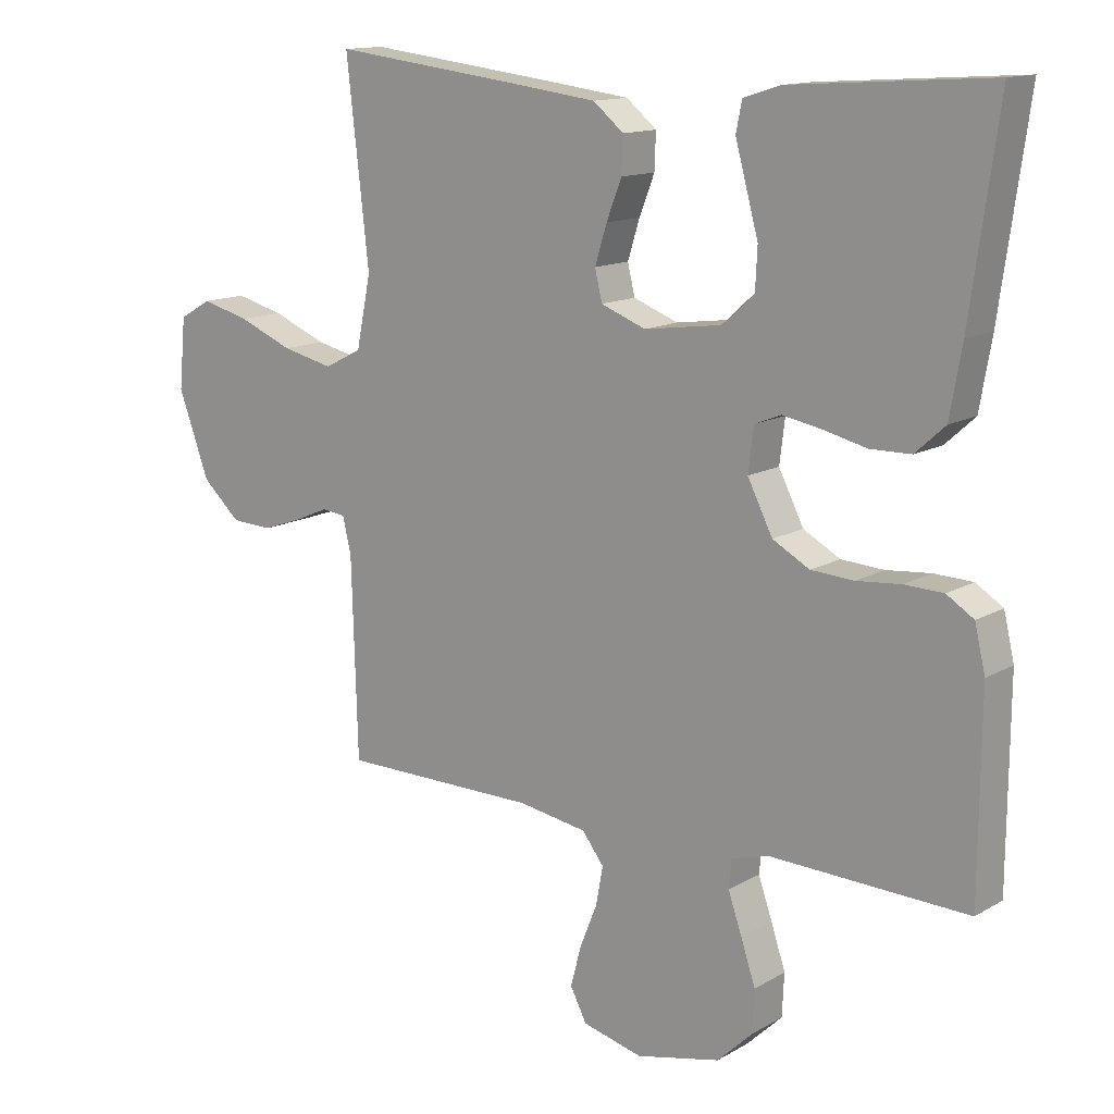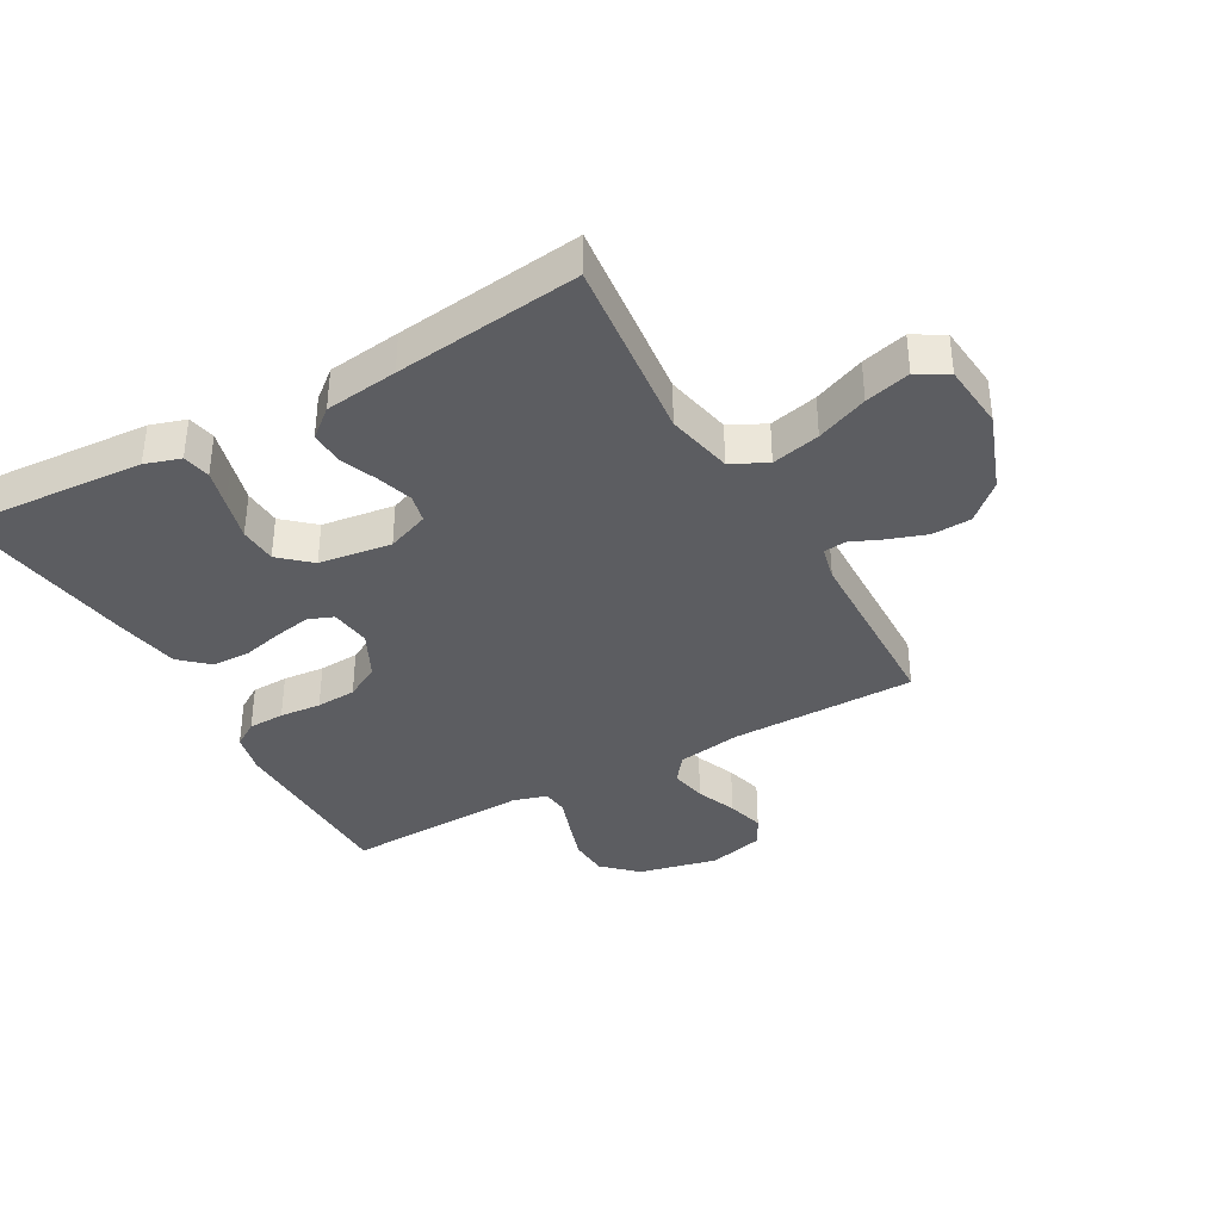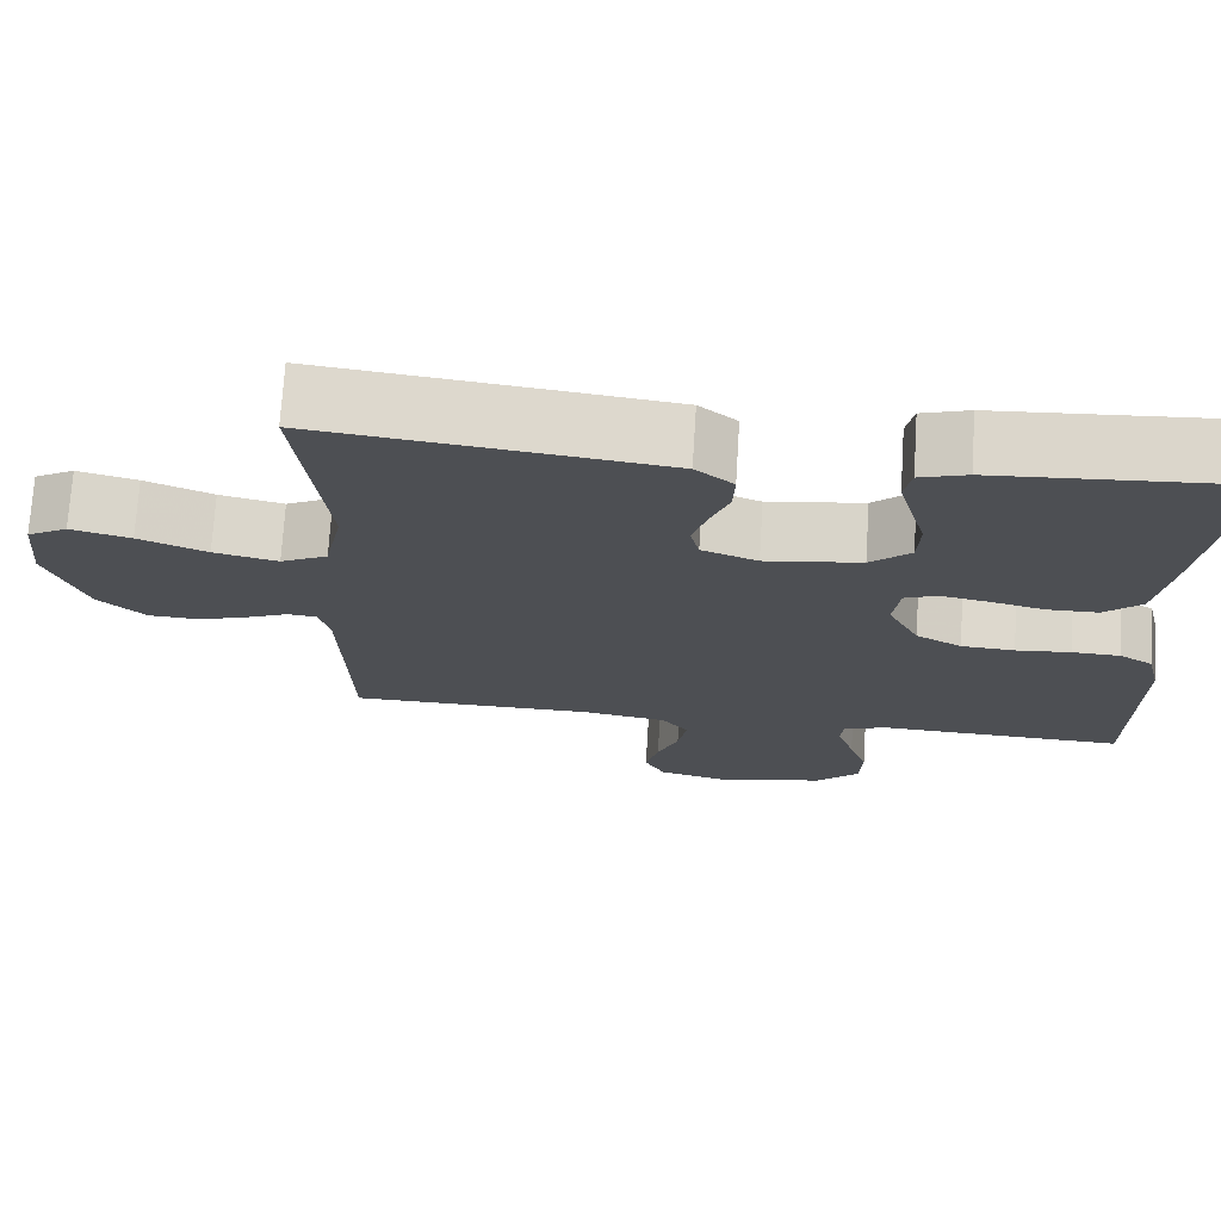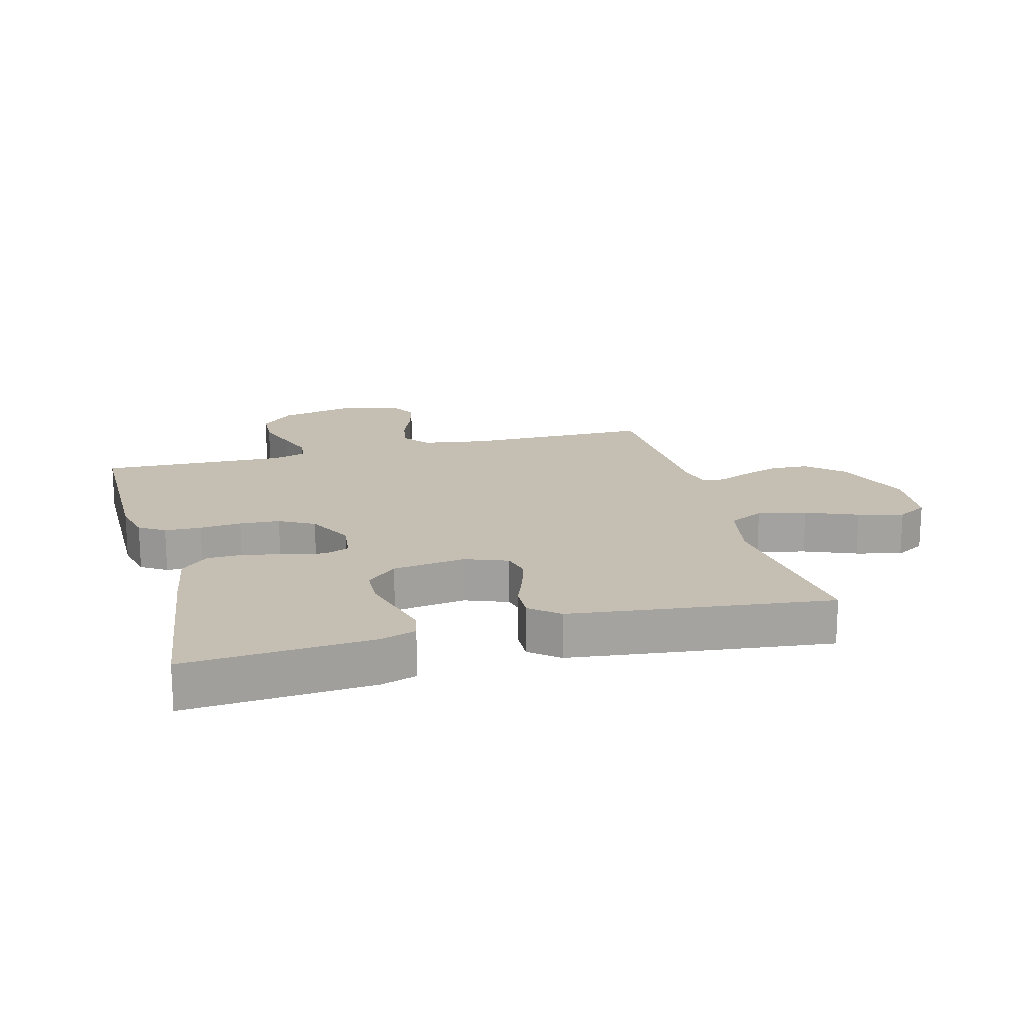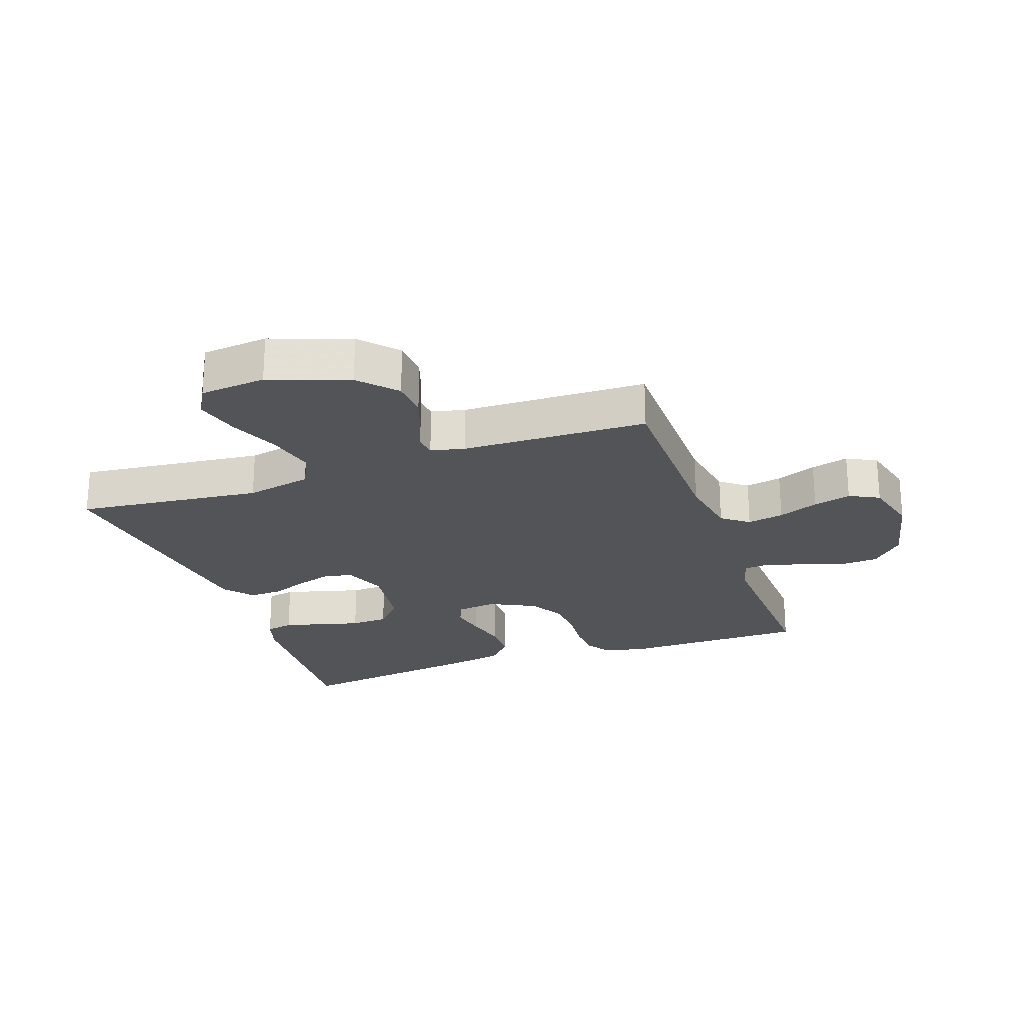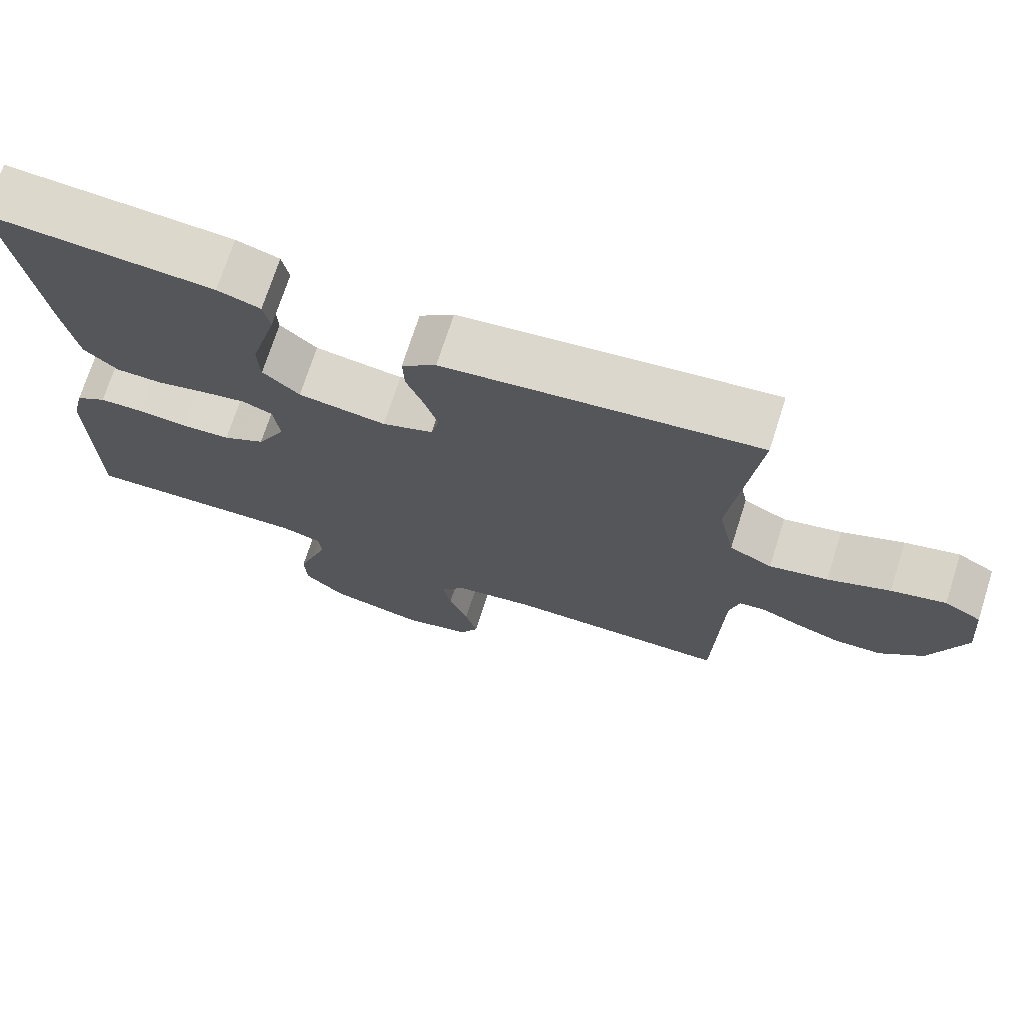
<metadata>
{"format":"obj","ext":"obj","renderer":"f3d","projection":"perspective","resolution":1024,"background":"white","views":[{"elev":13.5,"azim":-141.9,"up":"+Z"},{"elev":-36.9,"azim":29.4,"up":"+Y"},{"elev":72.5,"azim":-176.4,"up":"+Z"},{"elev":17.6,"azim":-15.1,"up":"+Y"},{"elev":-23.6,"azim":109.6,"up":"+Y"},{"elev":72.2,"azim":17.8,"up":"+Z"}]}
</metadata>
<code>
v 0.5 0.07 0.5
v 0.466 0.07 0.2
v 0.488 0.07 0.093
v 0.545 0.07 0.064
v 0.623 0.07 0.082
v 0.706 0.07 0.116
v 0.779 0.07 0.135
v 0.828 0.07 0.107
v 0.838 0.07 0
v 0.791 0.07 -0.128
v 0.733 0.07 -0.181
v 0.67 0.07 -0.184
v 0.609 0.07 -0.163
v 0.558 0.07 -0.141
v 0.522 0.07 -0.145
v 0.509 0.07 -0.2
v 0.5 0.07 -0.5
v 0.2 0.07 -0.502
v 0.096 0.07 -0.519
v 0.063 0.07 -0.562
v 0.074 0.07 -0.621
v 0.1 0.07 -0.686
v 0.116 0.07 -0.747
v 0.091 0.07 -0.795
v 0 0.07 -0.818
v -0.128 0.07 -0.789
v -0.181 0.07 -0.738
v -0.184 0.07 -0.674
v -0.162 0.07 -0.608
v -0.141 0.07 -0.548
v -0.145 0.07 -0.505
v -0.2 0.07 -0.489
v -0.5 0.07 -0.5
v -0.502 0.07 -0.2
v -0.486 0.07 -0.132
v -0.445 0.07 -0.106
v -0.386 0.07 -0.104
v -0.319 0.07 -0.11
v -0.254 0.07 -0.106
v -0.198 0.07 -0.075
v -0.16 0.07 0
v -0.168 0.07 0.066
v -0.208 0.07 0.082
v -0.267 0.07 0.071
v -0.333 0.07 0.055
v -0.395 0.07 0.056
v -0.44 0.07 0.097
v -0.458 0.07 0.2
v -0.5 0.07 0.5
v -0.2 0.07 0.48
v -0.143 0.07 0.462
v -0.134 0.07 0.417
v -0.151 0.07 0.355
v -0.169 0.07 0.289
v -0.166 0.07 0.228
v -0.117 0.07 0.184
v 0 0.07 0.168
v 0.068 0.07 0.194
v 0.079 0.07 0.24
v 0.061 0.07 0.298
v 0.038 0.07 0.357
v 0.036 0.07 0.411
v 0.082 0.07 0.449
v 0.2 0.07 0.464
v 0.5 0 0.5
v 0.466 0 0.2
v 0.488 0 0.093
v 0.545 0 0.064
v 0.623 0 0.082
v 0.706 0 0.116
v 0.779 0 0.135
v 0.828 0 0.107
v 0.838 0 0
v 0.791 0 -0.128
v 0.733 0 -0.181
v 0.67 0 -0.184
v 0.609 0 -0.163
v 0.558 0 -0.141
v 0.522 0 -0.145
v 0.509 0 -0.2
v 0.5 0 -0.5
v 0.2 0 -0.502
v 0.096 0 -0.519
v 0.063 0 -0.562
v 0.074 0 -0.621
v 0.1 0 -0.686
v 0.116 0 -0.747
v 0.091 0 -0.795
v 0 0 -0.818
v -0.128 0 -0.789
v -0.181 0 -0.738
v -0.184 0 -0.674
v -0.162 0 -0.608
v -0.141 0 -0.548
v -0.145 0 -0.505
v -0.2 0 -0.489
v -0.5 0 -0.5
v -0.502 0 -0.2
v -0.486 0 -0.132
v -0.445 0 -0.106
v -0.386 0 -0.104
v -0.319 0 -0.11
v -0.254 0 -0.106
v -0.198 0 -0.075
v -0.16 0 0
v -0.168 0 0.066
v -0.208 0 0.082
v -0.267 0 0.071
v -0.333 0 0.055
v -0.395 0 0.056
v -0.44 0 0.097
v -0.458 0 0.2
v -0.5 0 0.5
v -0.2 0 0.48
v -0.143 0 0.462
v -0.134 0 0.417
v -0.151 0 0.355
v -0.169 0 0.289
v -0.166 0 0.228
v -0.117 0 0.184
v 0 0 0.168
v 0.068 0 0.194
v 0.079 0 0.24
v 0.061 0 0.298
v 0.038 0 0.357
v 0.036 0 0.411
v 0.082 0 0.449
v 0.2 0 0.464
f 63 64 1 2
f 60 61 62 63
f 59 60 63 2
f 58 59 2 3
f 57 58 3 4
f 56 57 4
f 50 51 52 53
f 50 53 54
f 49 50 54 55
f 44 45 46 47
f 43 44 47 48
f 42 43 48 49
f 35 36 37 38
f 35 38 39
f 32 33 34 35
f 31 32 35 39
f 27 28 29 30
f 25 26 27 30
f 25 30 31
f 21 22 23 24
f 20 21 24 25
f 16 17 18
f 15 16 18 19
f 11 12 13 14
f 9 10 11 14
f 9 14 15
f 8 9 15
f 5 6 7 8
f 4 5 8 15
f 56 4 15 19
f 42 49 55 56
f 41 42 56 19
f 25 31 39 40
f 20 25 40 41
f 19 20 41
f 66 65 128 127
f 127 126 125 124
f 66 127 124 123
f 67 66 123 122
f 68 67 122 121
f 68 121 120
f 117 116 115 114
f 118 117 114
f 119 118 114 113
f 111 110 109 108
f 112 111 108 107
f 113 112 107 106
f 102 101 100 99
f 103 102 99
f 99 98 97 96
f 103 99 96 95
f 94 93 92 91
f 94 91 90 89
f 95 94 89
f 88 87 86 85
f 89 88 85 84
f 82 81 80
f 83 82 80 79
f 78 77 76 75
f 78 75 74 73
f 79 78 73
f 79 73 72
f 72 71 70 69
f 79 72 69 68
f 83 79 68 120
f 120 119 113 106
f 83 120 106 105
f 104 103 95 89
f 105 104 89 84
f 105 84 83
f 1 65 66 2
f 2 66 67 3
f 3 67 68 4
f 4 68 69 5
f 5 69 70 6
f 6 70 71 7
f 7 71 72 8
f 8 72 73 9
f 9 73 74 10
f 10 74 75 11
f 11 75 76 12
f 12 76 77 13
f 13 77 78 14
f 14 78 79 15
f 15 79 80 16
f 16 80 81 17
f 17 81 82 18
f 18 82 83 19
f 19 83 84 20
f 20 84 85 21
f 21 85 86 22
f 22 86 87 23
f 23 87 88 24
f 24 88 89 25
f 25 89 90 26
f 26 90 91 27
f 27 91 92 28
f 28 92 93 29
f 29 93 94 30
f 30 94 95 31
f 31 95 96 32
f 32 96 97 33
f 33 97 98 34
f 34 98 99 35
f 35 99 100 36
f 36 100 101 37
f 37 101 102 38
f 38 102 103 39
f 39 103 104 40
f 40 104 105 41
f 41 105 106 42
f 42 106 107 43
f 43 107 108 44
f 44 108 109 45
f 45 109 110 46
f 46 110 111 47
f 47 111 112 48
f 48 112 113 49
f 49 113 114 50
f 50 114 115 51
f 51 115 116 52
f 52 116 117 53
f 53 117 118 54
f 54 118 119 55
f 55 119 120 56
f 56 120 121 57
f 57 121 122 58
f 58 122 123 59
f 59 123 124 60
f 60 124 125 61
f 61 125 126 62
f 62 126 127 63
f 63 127 128 64
f 64 128 65 1

</code>
